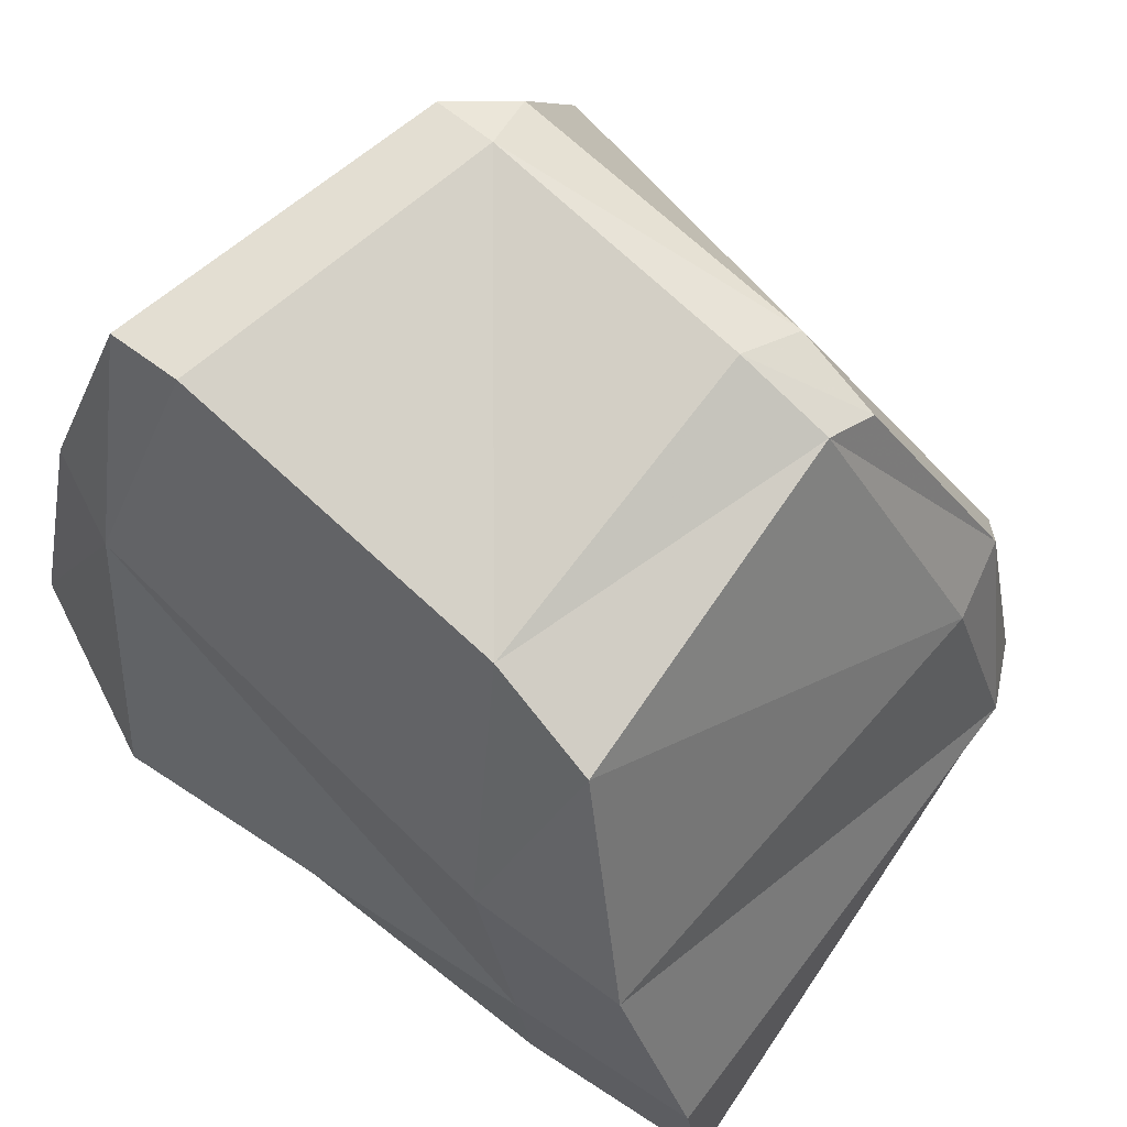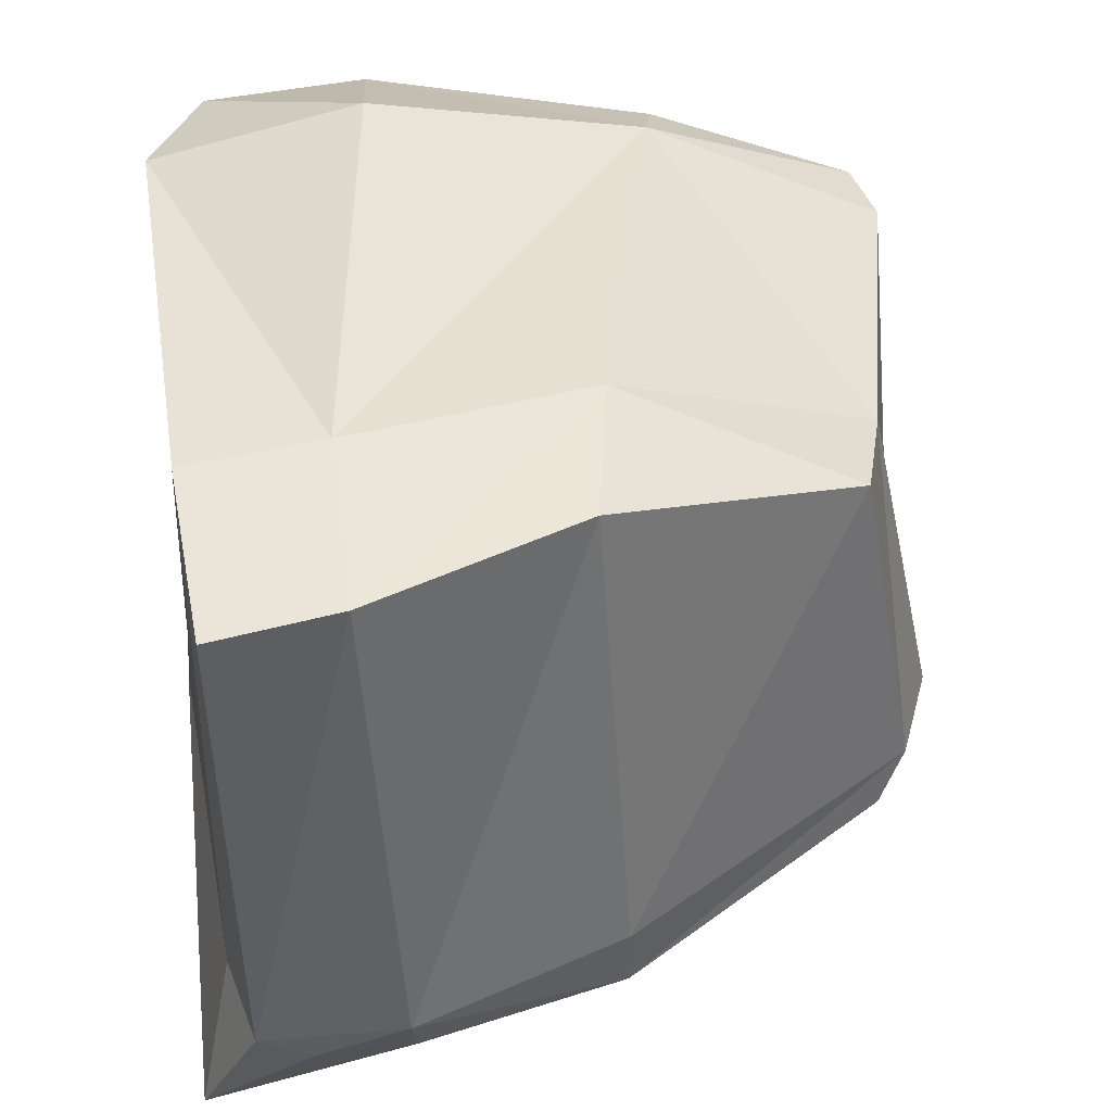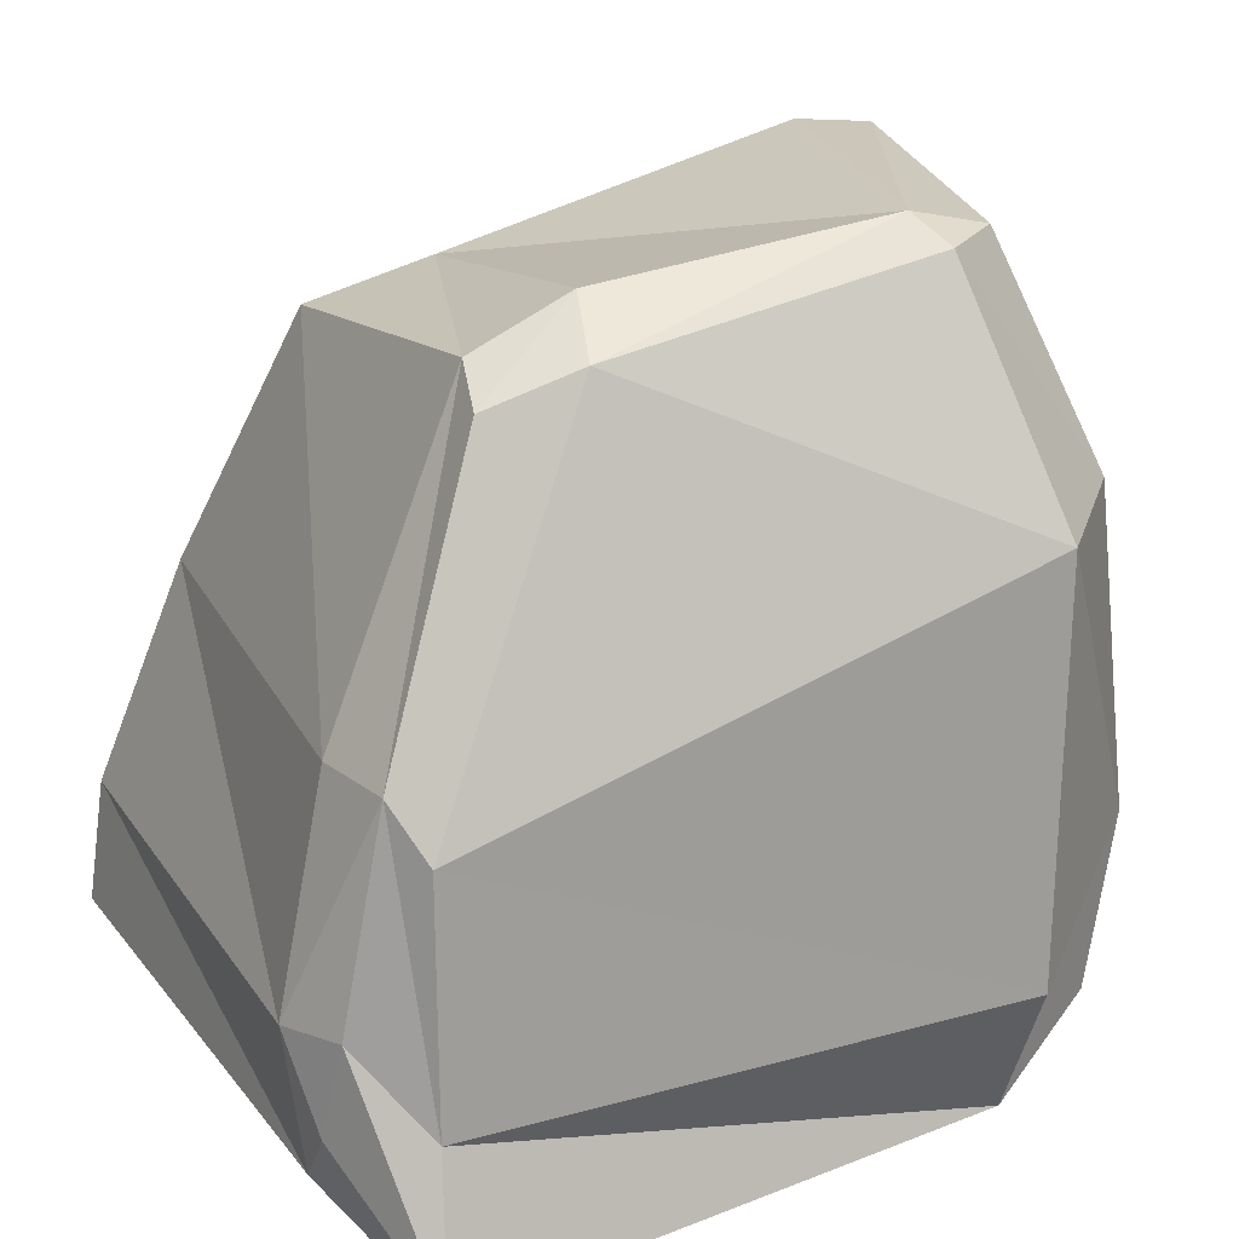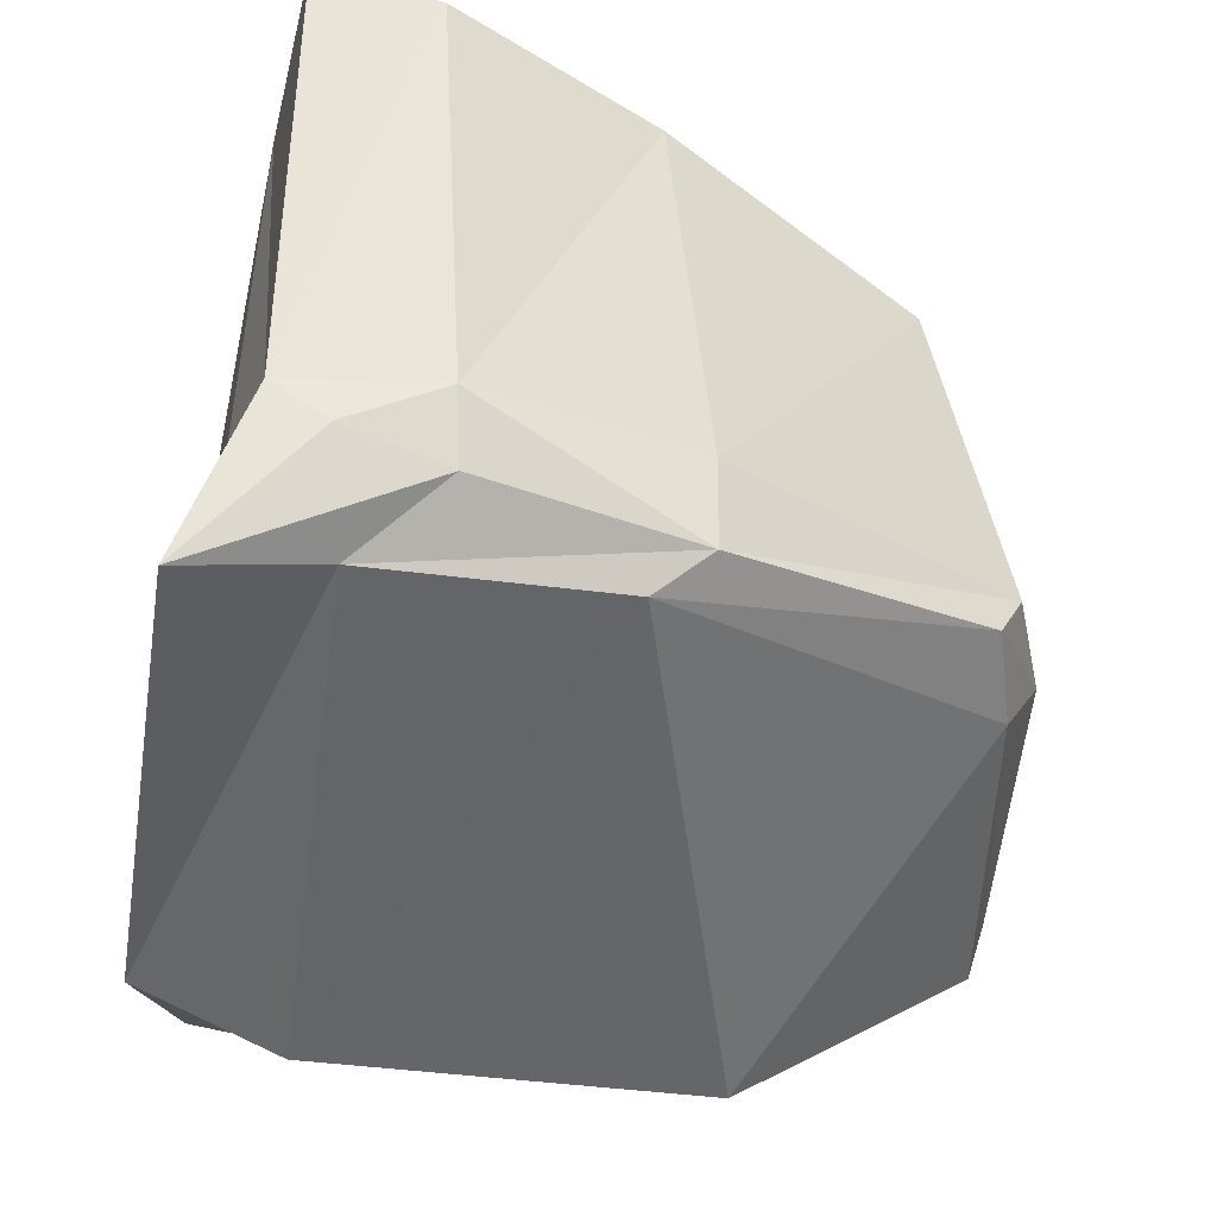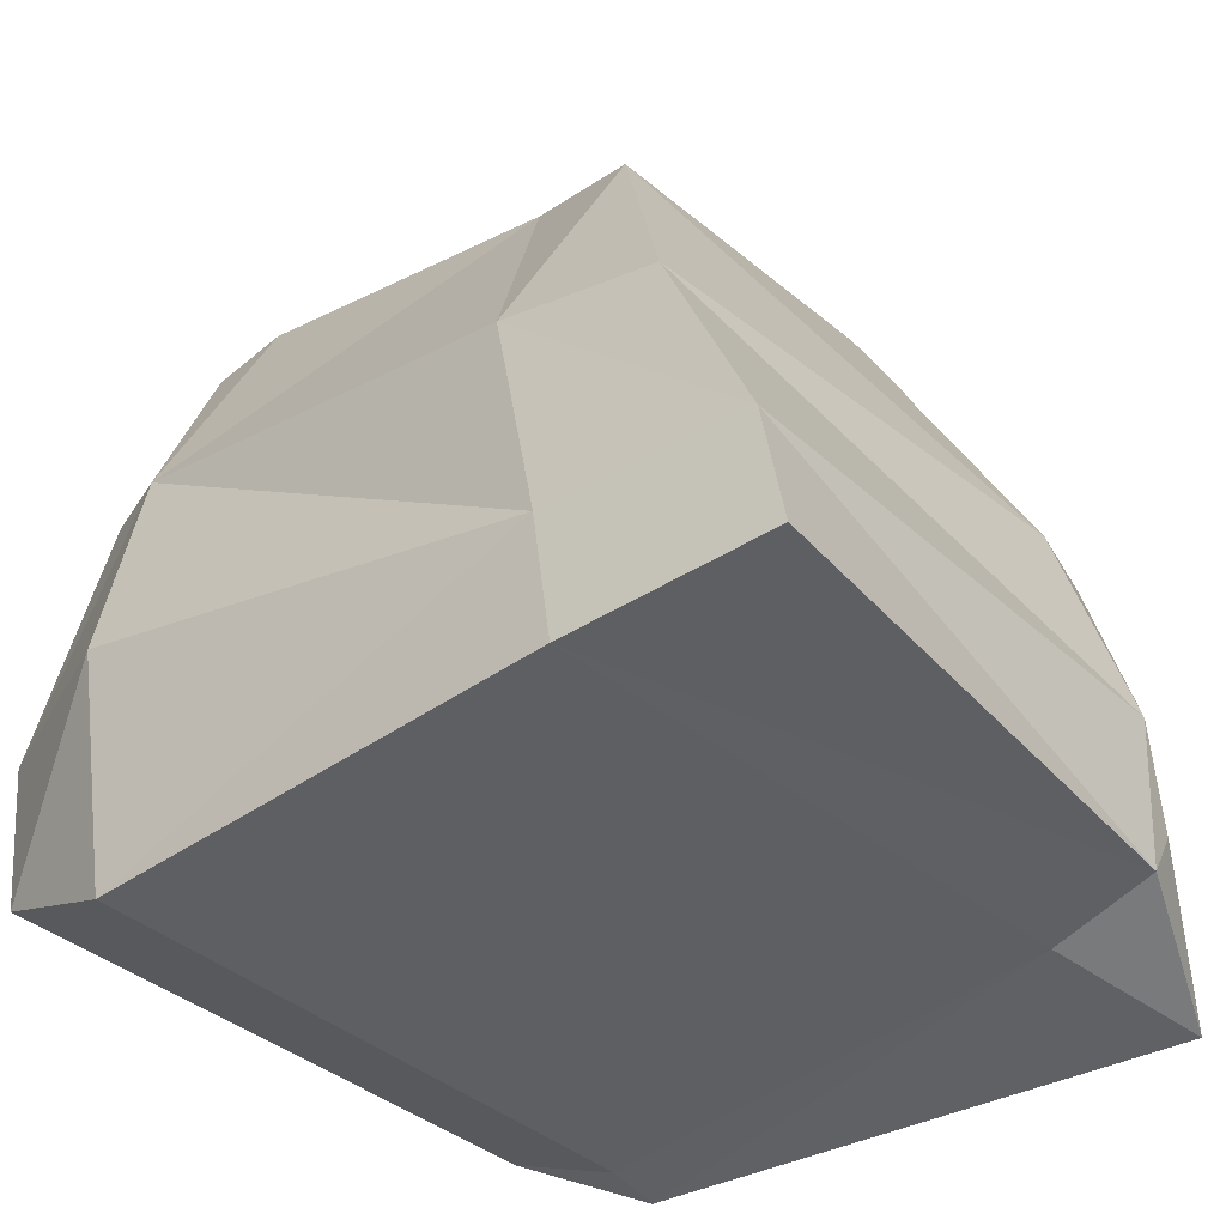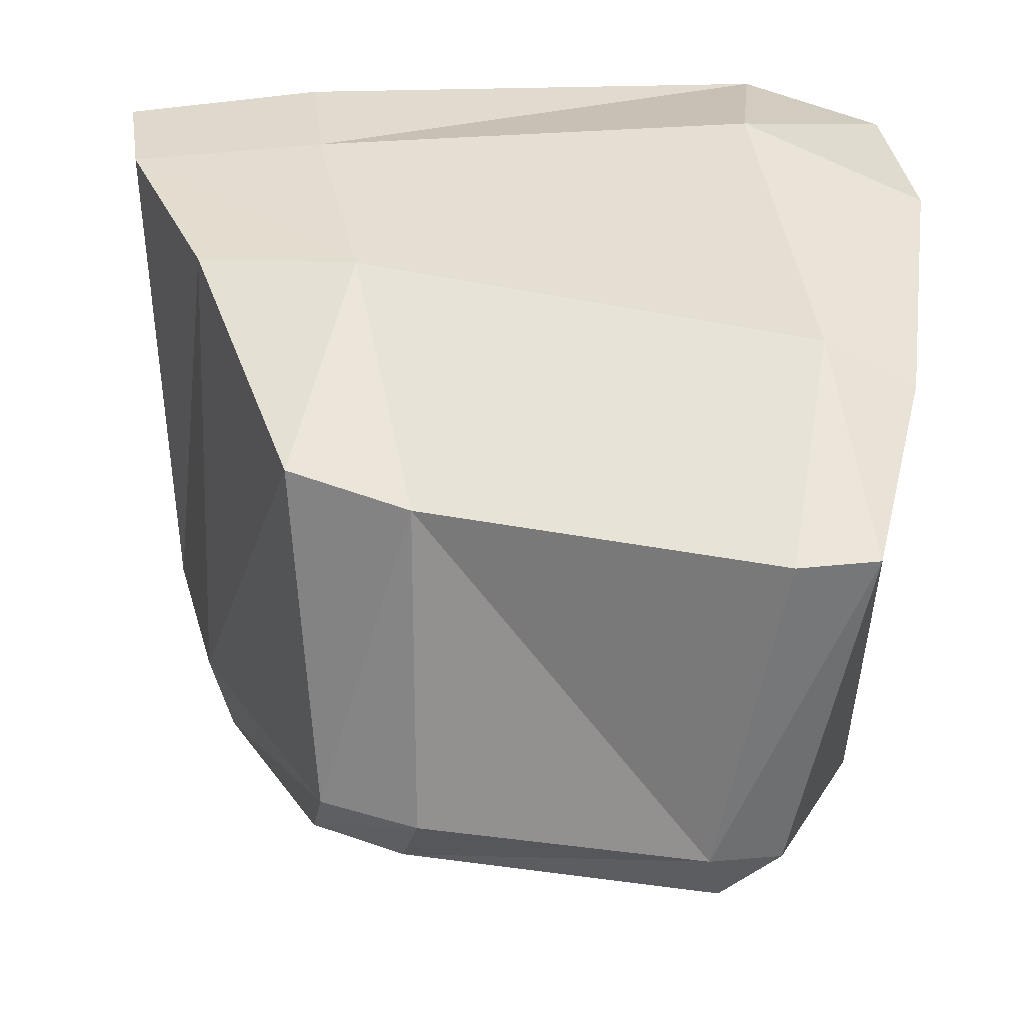
<metadata>
{"format":"obj","ext":"obj","renderer":"f3d","projection":"perspective","resolution":1024,"background":"white","views":[{"elev":66.7,"azim":39.5,"up":"+Y"},{"elev":39.5,"azim":81.5,"up":"+Z"},{"elev":25.1,"azim":157.1,"up":"+Y"},{"elev":-48.6,"azim":78.8,"up":"+Z"},{"elev":-40.4,"azim":41.5,"up":"+Y"},{"elev":35.2,"azim":-179.6,"up":"+Z"}]}
</metadata>
<code>
v -24.91 -0.4666 -36.77
v -23.71 -0.5352 -36.79
v -23.79 -0.4385 -37.61
v -24.01 -0.5486 -36.76
v -23.88 -0.5988 -37.78
v -24.2 0.3908 -36.92
v -23.95 -0.5474 -37.57
v -23.79 -0.5174 -37.56
v -24.71 0.5151 -36.93
v -24.83 0.4988 -36.93
v -24.18 0.4403 -37.51
v -24.04 0.3959 -37.49
v -24.03 0.3366 -36.9
v -23.74 -0.3565 -36.78
v -24.71 0.2036 -37.7
v -23.92 -0.06553 -37.68
v -24.68 -0.247 -36.66
v -24.95 -0.2236 -36.78
v -24.67 -0.5773 -37.68
v -24.66 -0.5712 -37.59
v -24.83 -0.4929 -37.59
v -24.88 -0.2423 -37.58
v -24.77 0.1702 -36.79
v -24.11 0.002893 -36.76
v -24.68 -0.3651 -37.76
v -23.9 -0.4098 -37.71
v -23.87 -0.04338 -36.78
v -24.06 0.4344 -37.41
v -23.81 -0.2957 -37.63
v -24.9 0.201 -36.84
v -24.85 0.2047 -37.53
v -24.03 -0.3516 -36.75
v -23.88 0.007172 -37.62
v -24.62 0.5433 -37.43
v -24.72 0.5176 -37.44
v -24.71 -0.5561 -36.74
v -23.76 -0.3087 -37.54
v -23.84 0.002112 -37.5
v -24.2 0.496 -37.41
v -24.64 0.5196 -37.51
g Group1
f 1 36 17 18
f 18 17 23 30
f 10 9 34 35
f 40 15 31 35
f 19 20 21
f 14 2 8 37
f 27 14 37 38
f 19 21 22 25
f 22 31 15 25
f 32 24 23 17
f 11 40 34 39
f 19 25 26 5
f 16 26 25 15
f 4 36 20 7
f 14 27 24 32
f 12 11 39 28
f 5 26 29 3
f 33 29 26 16
f 8 2 4 7
f 32 17 36 4
f 11 16 15 40
f 14 32 4 2
f 12 33 16 11
f 1 21 20 36
f 18 22 21 1
f 31 22 18 30
f 6 39 34 9
f 28 39 6 13
f 10 35 31 30
f 35 34 40
f 37 8 3 29
f 37 29 33 38
f 7 20 19 5
f 8 7 5 3
f 23 9 10 30
f 33 12 28 38
f 6 9 23 24
f 13 6 24 27
f 13 27 38 28

</code>
